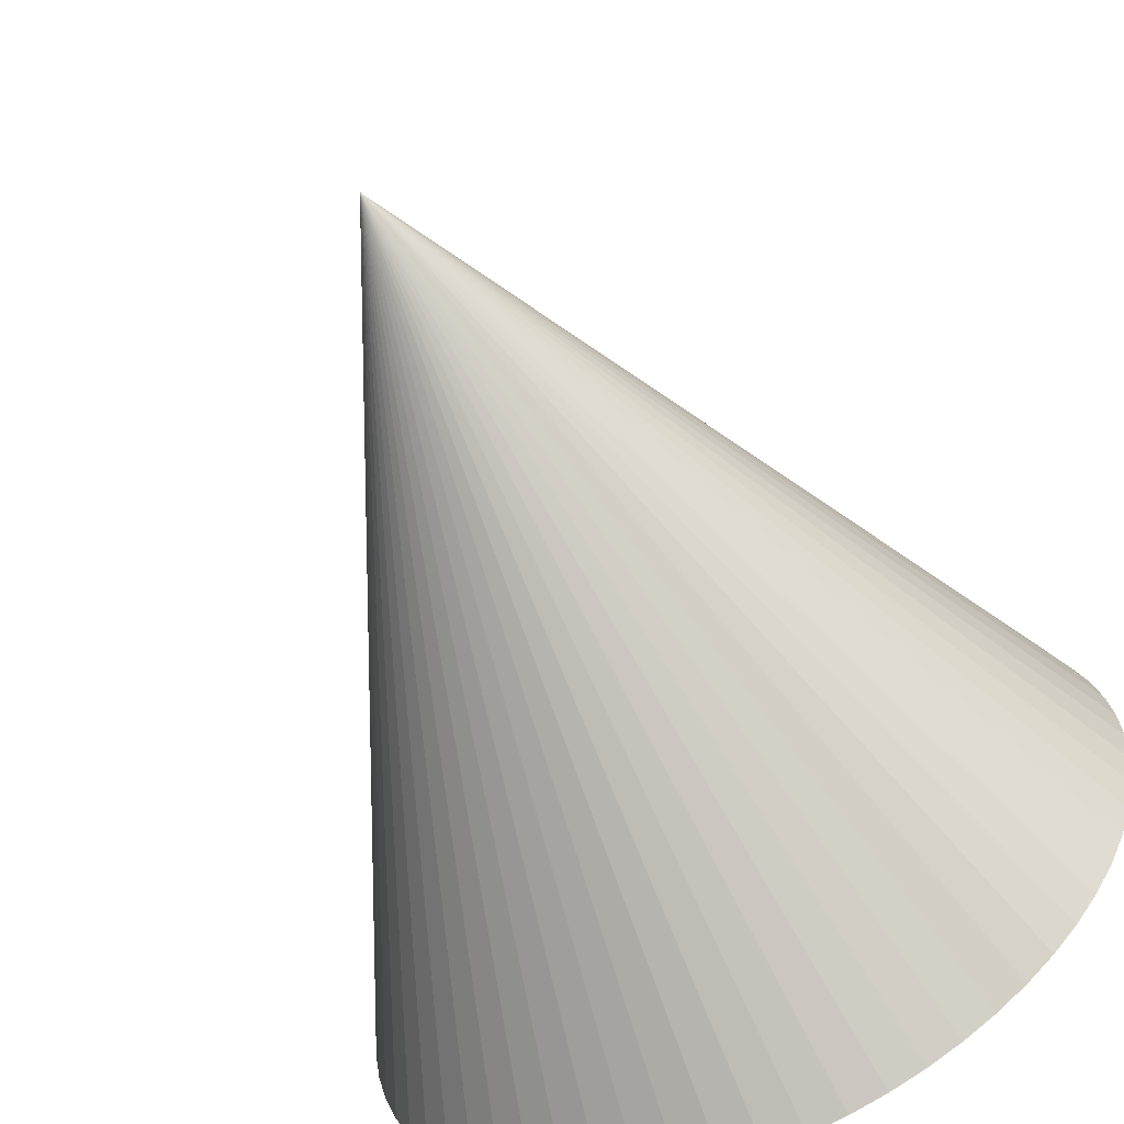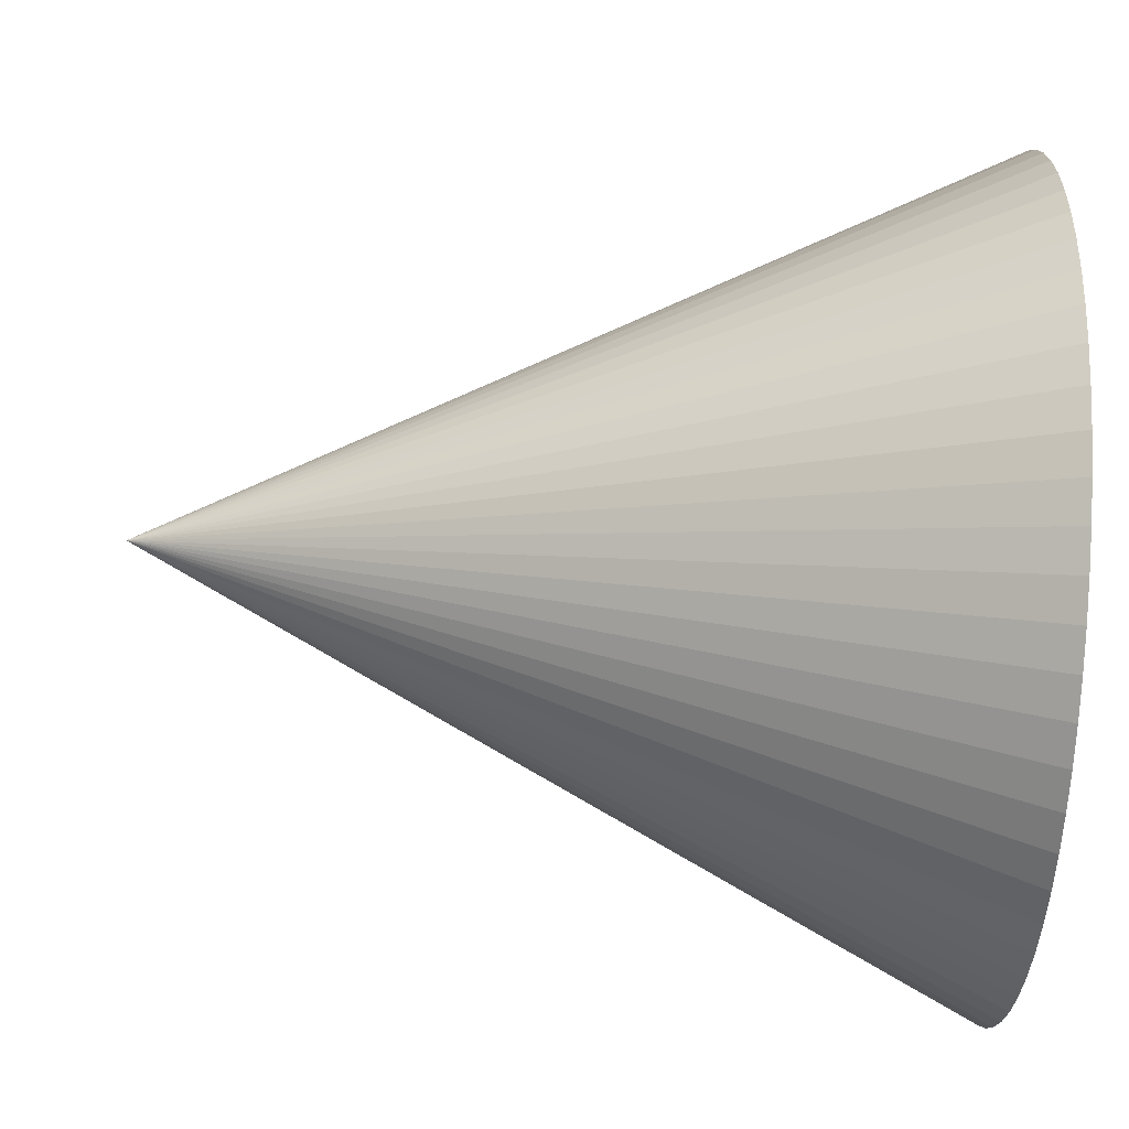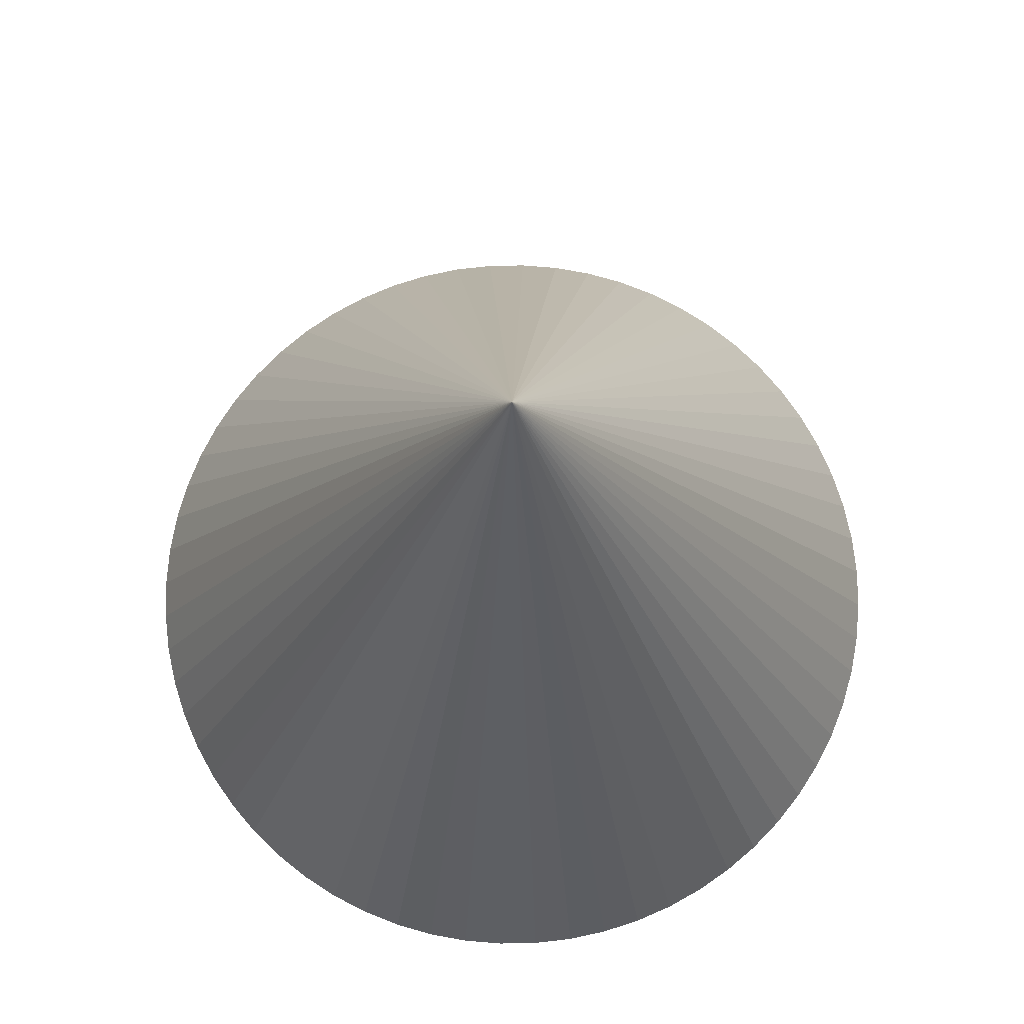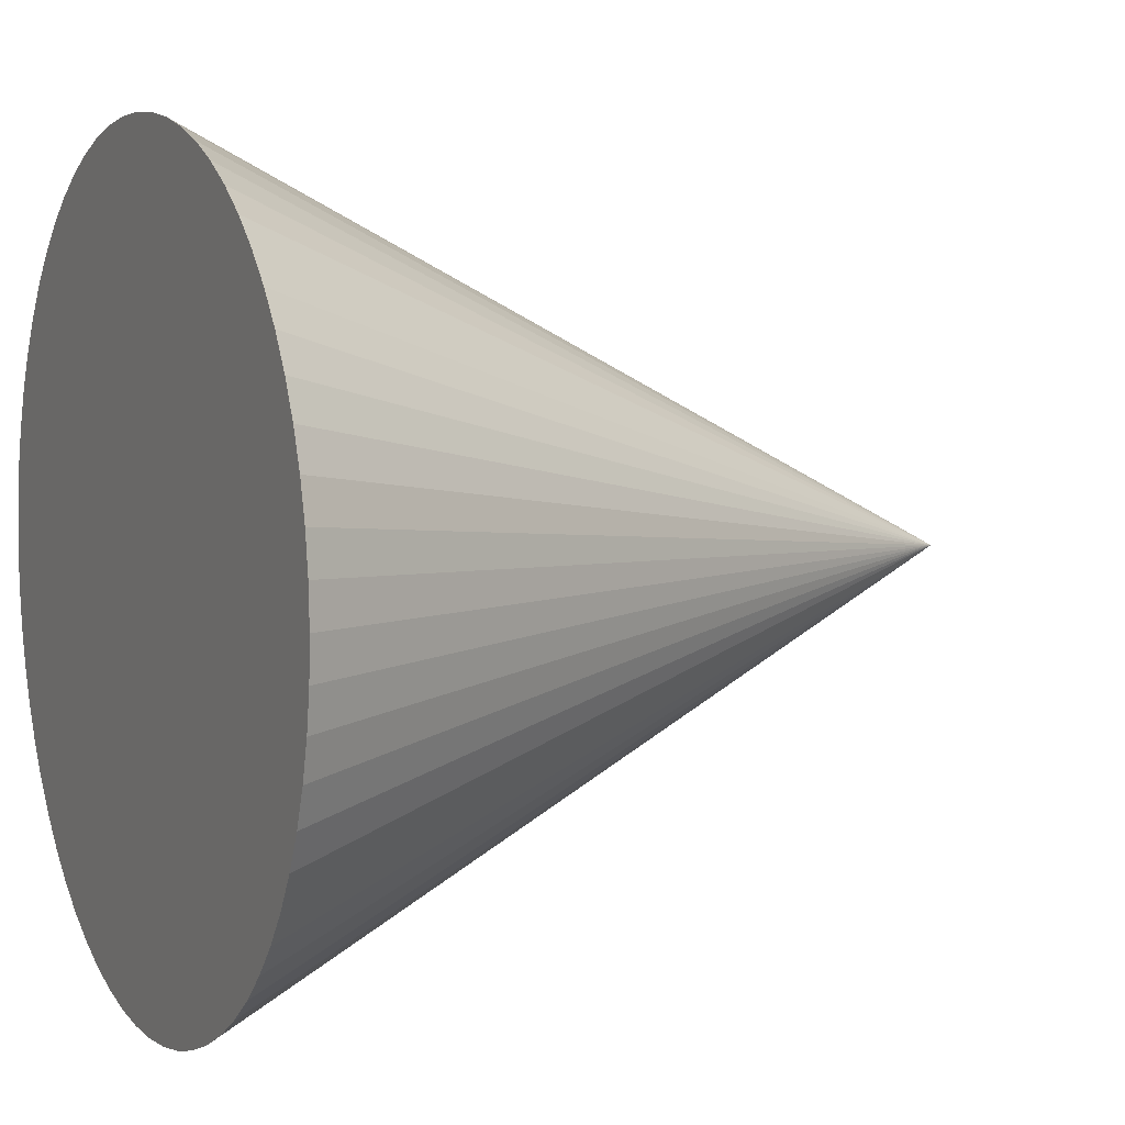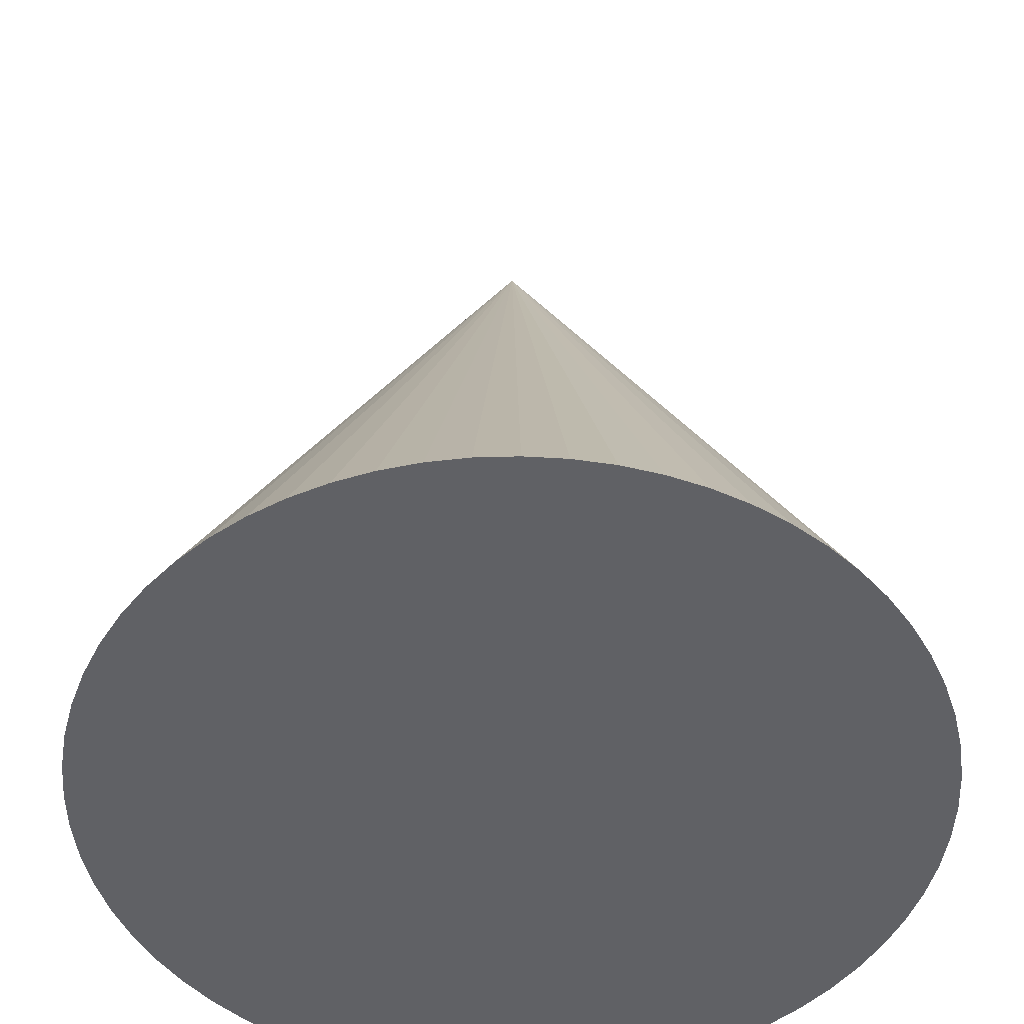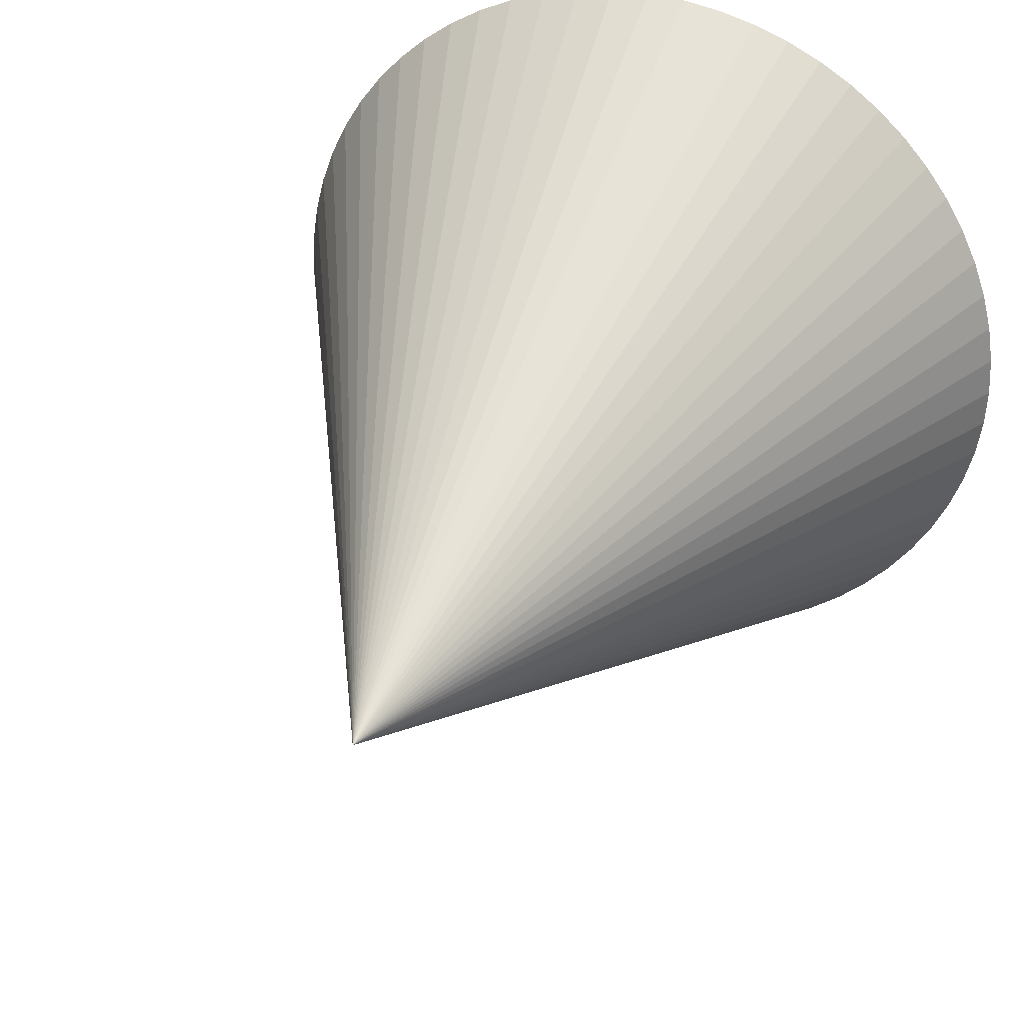
<metadata>
{"format":"obj","ext":"obj","renderer":"f3d","projection":"perspective","resolution":1024,"background":"white","views":[{"elev":-62.2,"azim":25.8,"up":"+Y"},{"elev":-63.8,"azim":86.5,"up":"+Y"},{"elev":76.3,"azim":-54.4,"up":"+Z"},{"elev":5.6,"azim":-115.8,"up":"+Y"},{"elev":-49.5,"azim":10.2,"up":"+Z"},{"elev":33.8,"azim":20.8,"up":"+Y"}]}
</metadata>
<code>
o Cone_Cone.001
v 0 0 -0.5
v 0.5 0 -0.5
v 0.4976 -0.04901 -0.5
v 0.4904 -0.09755 -0.5
v 0.4785 -0.1451 -0.5
v 0.4619 -0.1913 -0.5
v 0.441 -0.2357 -0.5
v 0.4157 -0.2778 -0.5
v 0.3865 -0.3172 -0.5
v 0.3536 -0.3536 -0.5
v 0.3172 -0.3865 -0.5
v 0.2778 -0.4157 -0.5
v 0.2357 -0.441 -0.5
v 0.1913 -0.4619 -0.5
v 0.1451 -0.4785 -0.5
v 0.09755 -0.4904 -0.5
v 0.04901 -0.4976 -0.5
v -0 -0.5 -0.5
v -0.04901 -0.4976 -0.5
v -0.09755 -0.4904 -0.5
v -0.1451 -0.4785 -0.5
v -0.1913 -0.4619 -0.5
v -0.2357 -0.441 -0.5
v -0.2778 -0.4157 -0.5
v -0.3172 -0.3865 -0.5
v -0.3536 -0.3536 -0.5
v -0.3865 -0.3172 -0.5
v -0.4157 -0.2778 -0.5
v -0.441 -0.2357 -0.5
v -0.4619 -0.1913 -0.5
v -0.4785 -0.1451 -0.5
v -0.4904 -0.09755 -0.5
v -0.4976 -0.04901 -0.5
v -0.5 0 -0.5
v -0.4976 0.04901 -0.5
v -0.4904 0.09755 -0.5
v -0.4785 0.1451 -0.5
v -0.4619 0.1913 -0.5
v -0.441 0.2357 -0.5
v -0.4157 0.2778 -0.5
v -0.3865 0.3172 -0.5
v -0.3536 0.3536 -0.5
v -0.3172 0.3865 -0.5
v -0.2778 0.4157 -0.5
v -0.2357 0.441 -0.5
v -0.1913 0.4619 -0.5
v -0.1451 0.4785 -0.5
v -0.09755 0.4904 -0.5
v -0.04901 0.4976 -0.5
v -0 0.5 -0.5
v 0.04901 0.4976 -0.5
v 0.09755 0.4904 -0.5
v 0.1451 0.4785 -0.5
v 0.1913 0.4619 -0.5
v 0.2357 0.441 -0.5
v 0.2778 0.4157 -0.5
v 0.3172 0.3865 -0.5
v 0.3536 0.3536 -0.5
v 0.3865 0.3172 -0.5
v 0.4157 0.2778 -0.5
v 0.441 0.2357 -0.5
v 0.4619 0.1913 -0.5
v 0.4785 0.1451 -0.5
v 0.4904 0.09755 -0.5
v 0.4976 0.04901 -0.5
v 0 0 0.5
f 1 2 3
f 2 66 3
f 1 3 4
f 3 66 4
f 1 4 5
f 4 66 5
f 1 5 6
f 5 66 6
f 1 6 7
f 6 66 7
f 1 7 8
f 7 66 8
f 1 8 9
f 8 66 9
f 1 9 10
f 9 66 10
f 1 10 11
f 10 66 11
f 1 11 12
f 11 66 12
f 1 12 13
f 12 66 13
f 1 13 14
f 13 66 14
f 1 14 15
f 14 66 15
f 1 15 16
f 15 66 16
f 1 16 17
f 16 66 17
f 1 17 18
f 17 66 18
f 1 18 19
f 18 66 19
f 1 19 20
f 19 66 20
f 1 20 21
f 20 66 21
f 1 21 22
f 21 66 22
f 1 22 23
f 22 66 23
f 1 23 24
f 23 66 24
f 1 24 25
f 24 66 25
f 1 25 26
f 25 66 26
f 1 26 27
f 26 66 27
f 1 27 28
f 27 66 28
f 1 28 29
f 28 66 29
f 1 29 30
f 29 66 30
f 1 30 31
f 30 66 31
f 1 31 32
f 31 66 32
f 1 32 33
f 32 66 33
f 1 33 34
f 33 66 34
f 1 34 35
f 34 66 35
f 1 35 36
f 35 66 36
f 1 36 37
f 36 66 37
f 1 37 38
f 37 66 38
f 1 38 39
f 38 66 39
f 1 39 40
f 39 66 40
f 1 40 41
f 40 66 41
f 1 41 42
f 41 66 42
f 1 42 43
f 42 66 43
f 1 43 44
f 43 66 44
f 1 44 45
f 44 66 45
f 1 45 46
f 45 66 46
f 1 46 47
f 46 66 47
f 1 47 48
f 47 66 48
f 1 48 49
f 48 66 49
f 1 49 50
f 49 66 50
f 1 50 51
f 50 66 51
f 1 51 52
f 51 66 52
f 1 52 53
f 52 66 53
f 1 53 54
f 53 66 54
f 1 54 55
f 54 66 55
f 1 55 56
f 55 66 56
f 1 56 57
f 56 66 57
f 1 57 58
f 57 66 58
f 1 58 59
f 58 66 59
f 1 59 60
f 59 66 60
f 1 60 61
f 60 66 61
f 1 61 62
f 61 66 62
f 1 62 63
f 62 66 63
f 1 63 64
f 63 66 64
f 1 64 65
f 64 66 65
f 1 65 2
f 65 66 2

</code>
